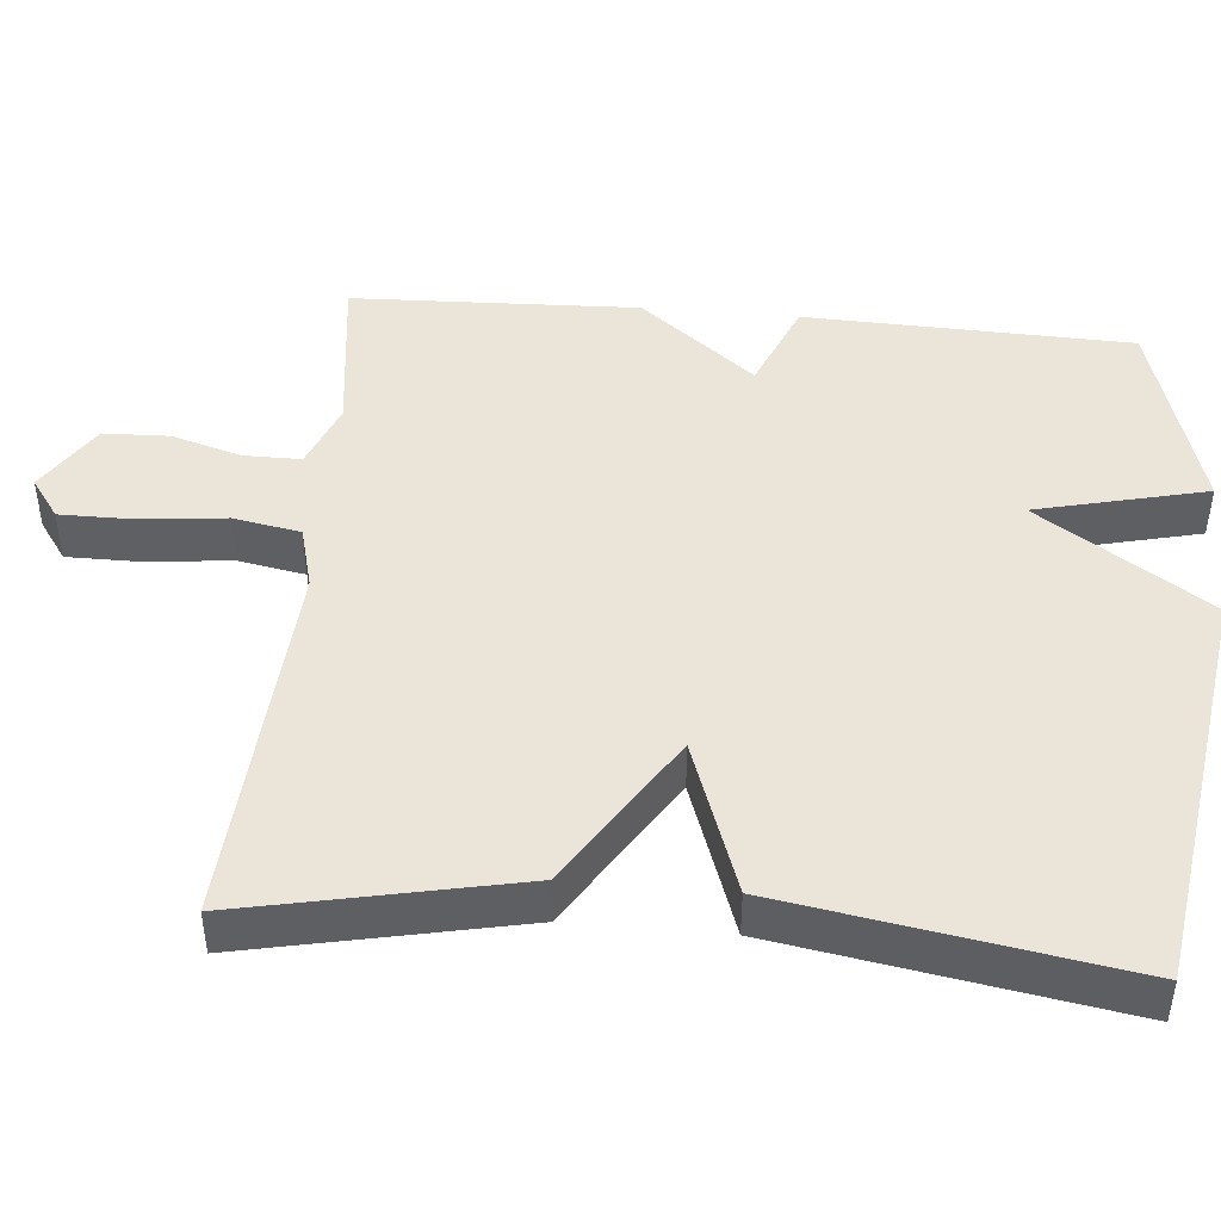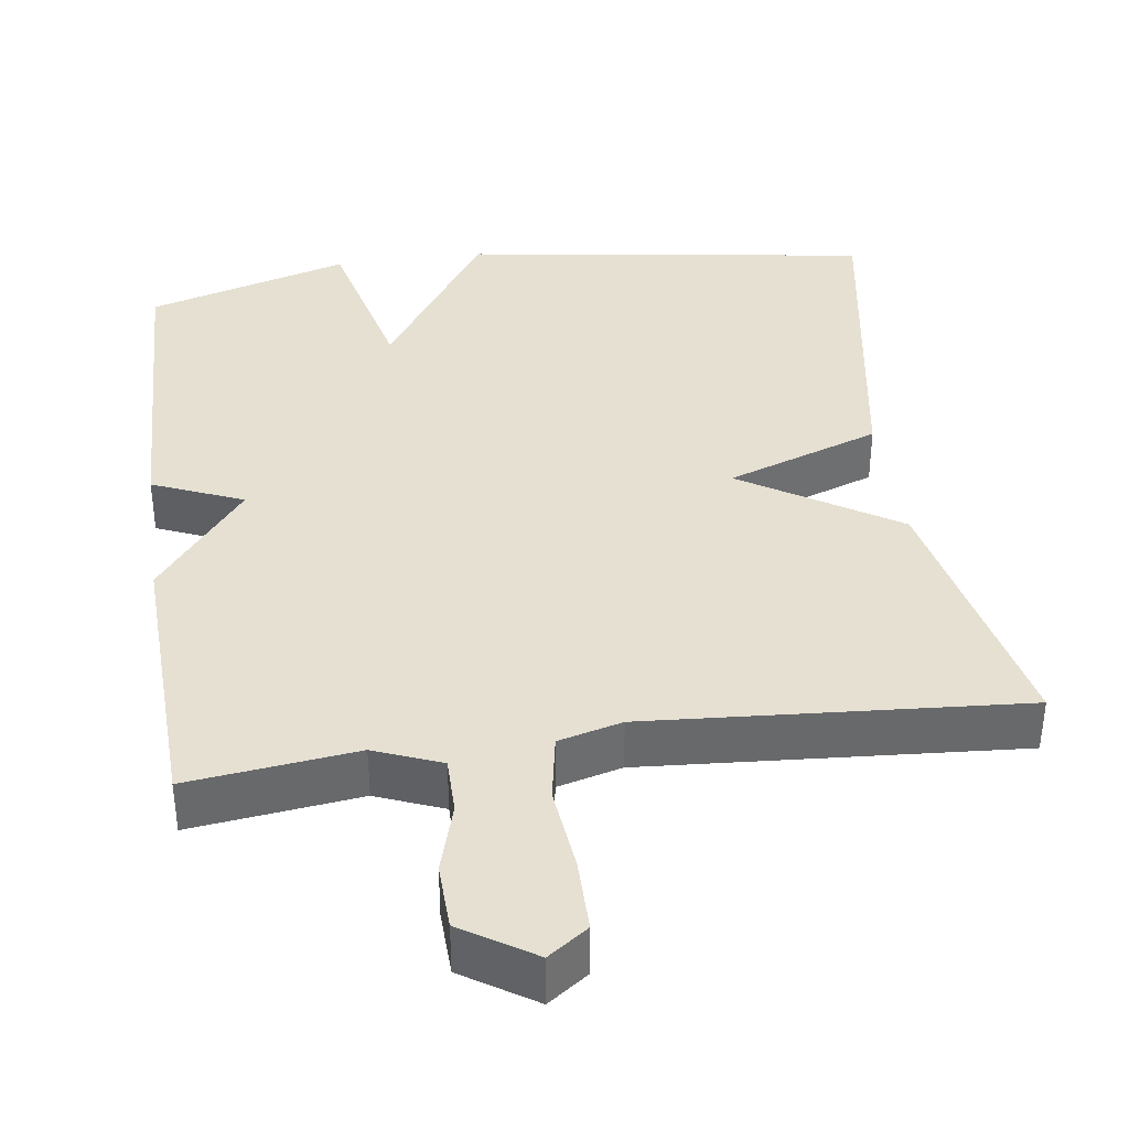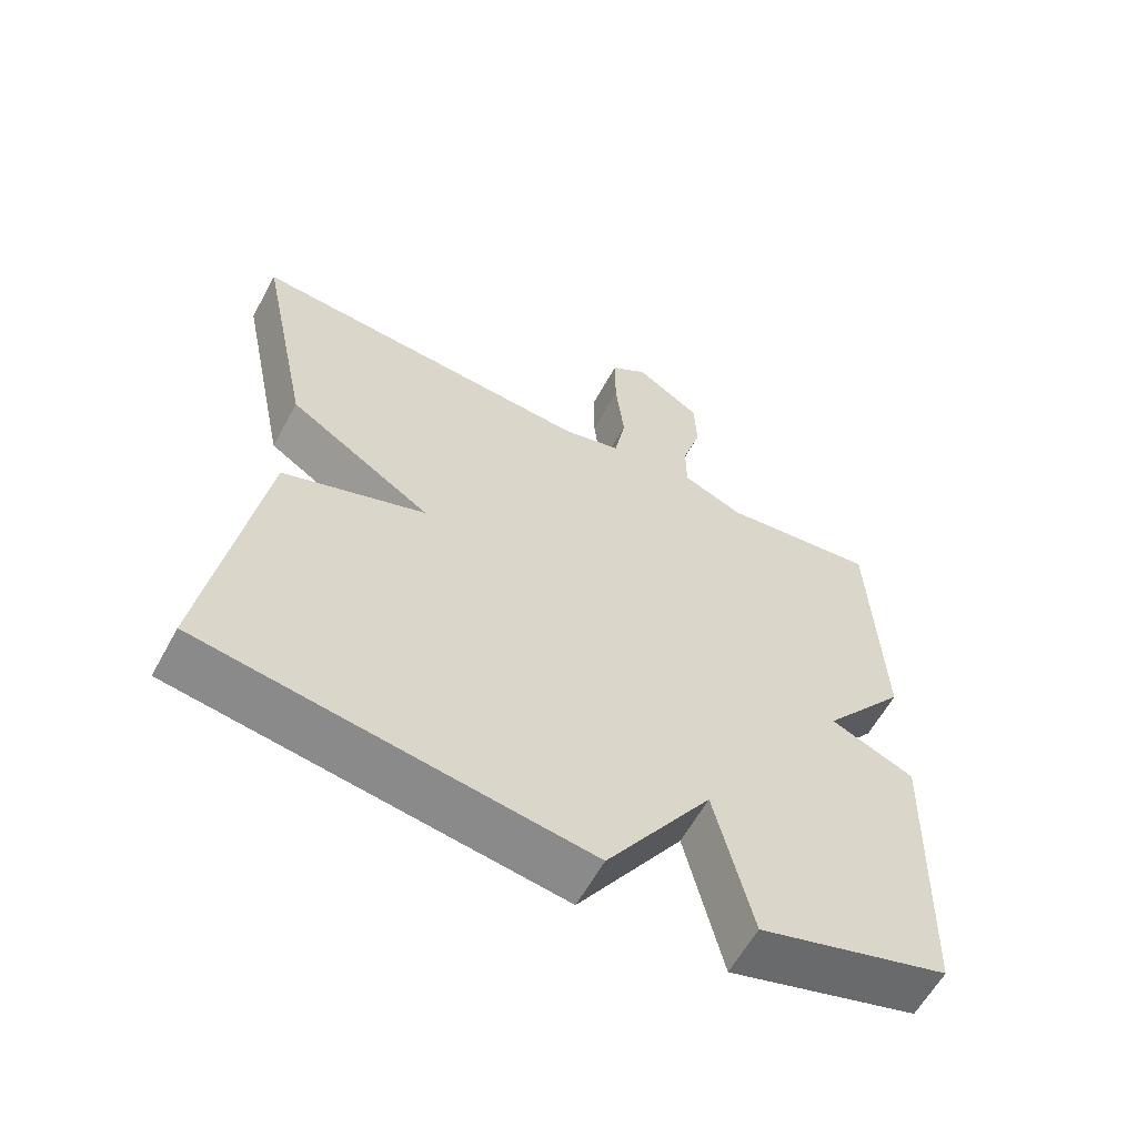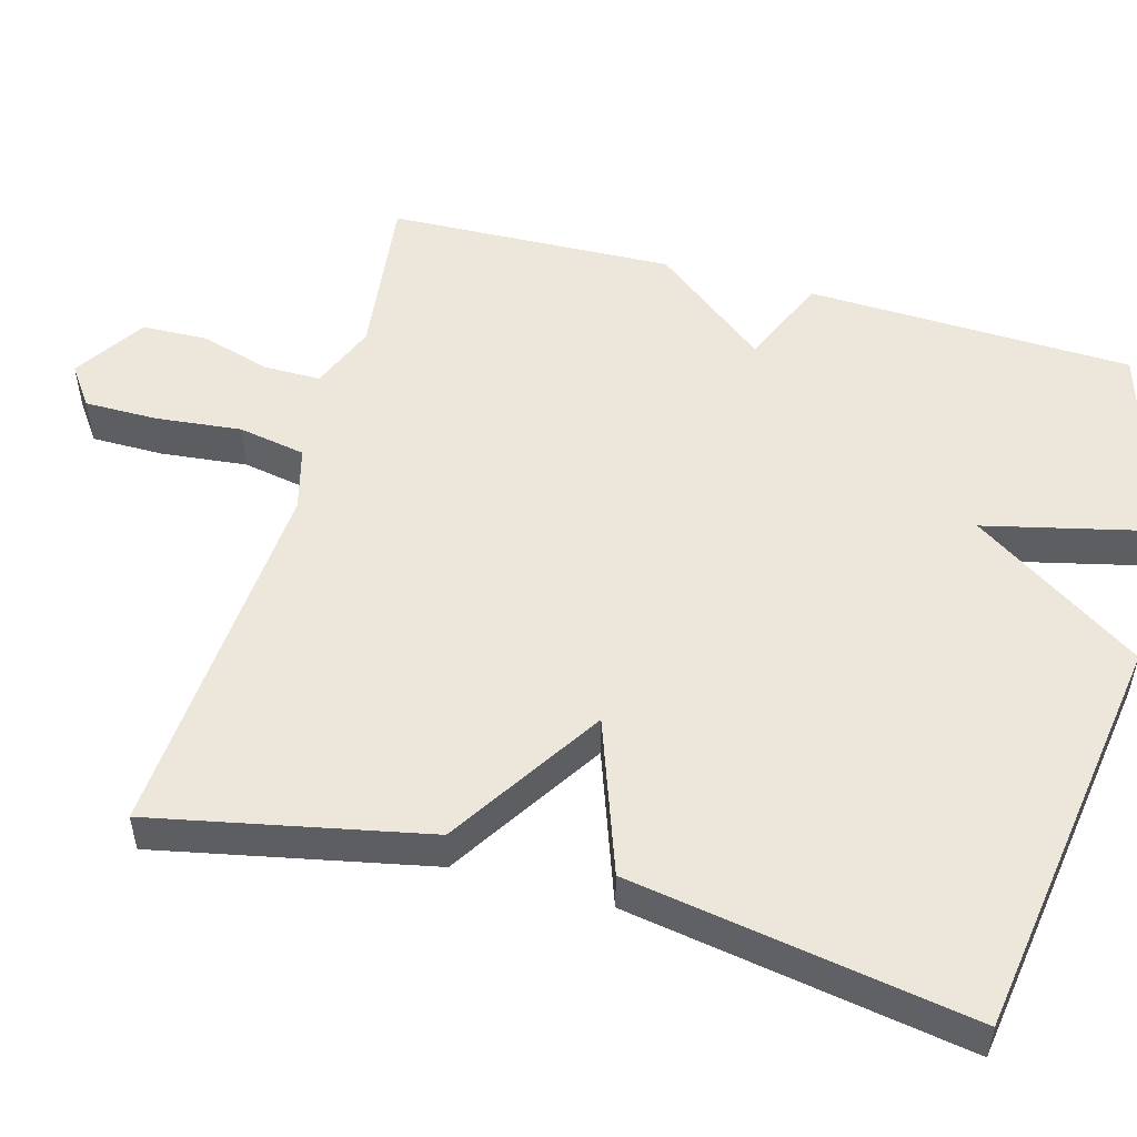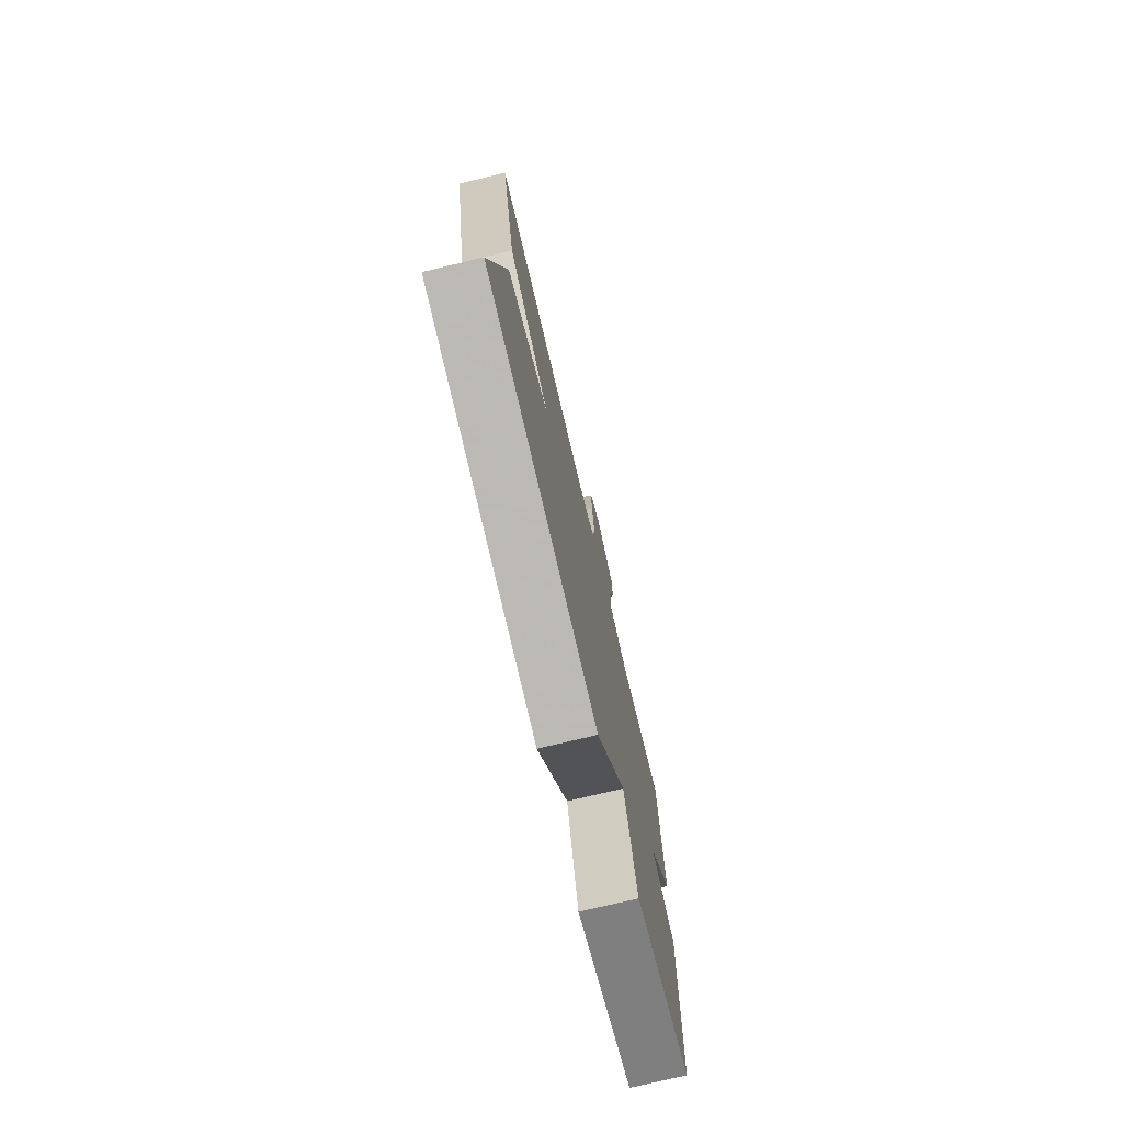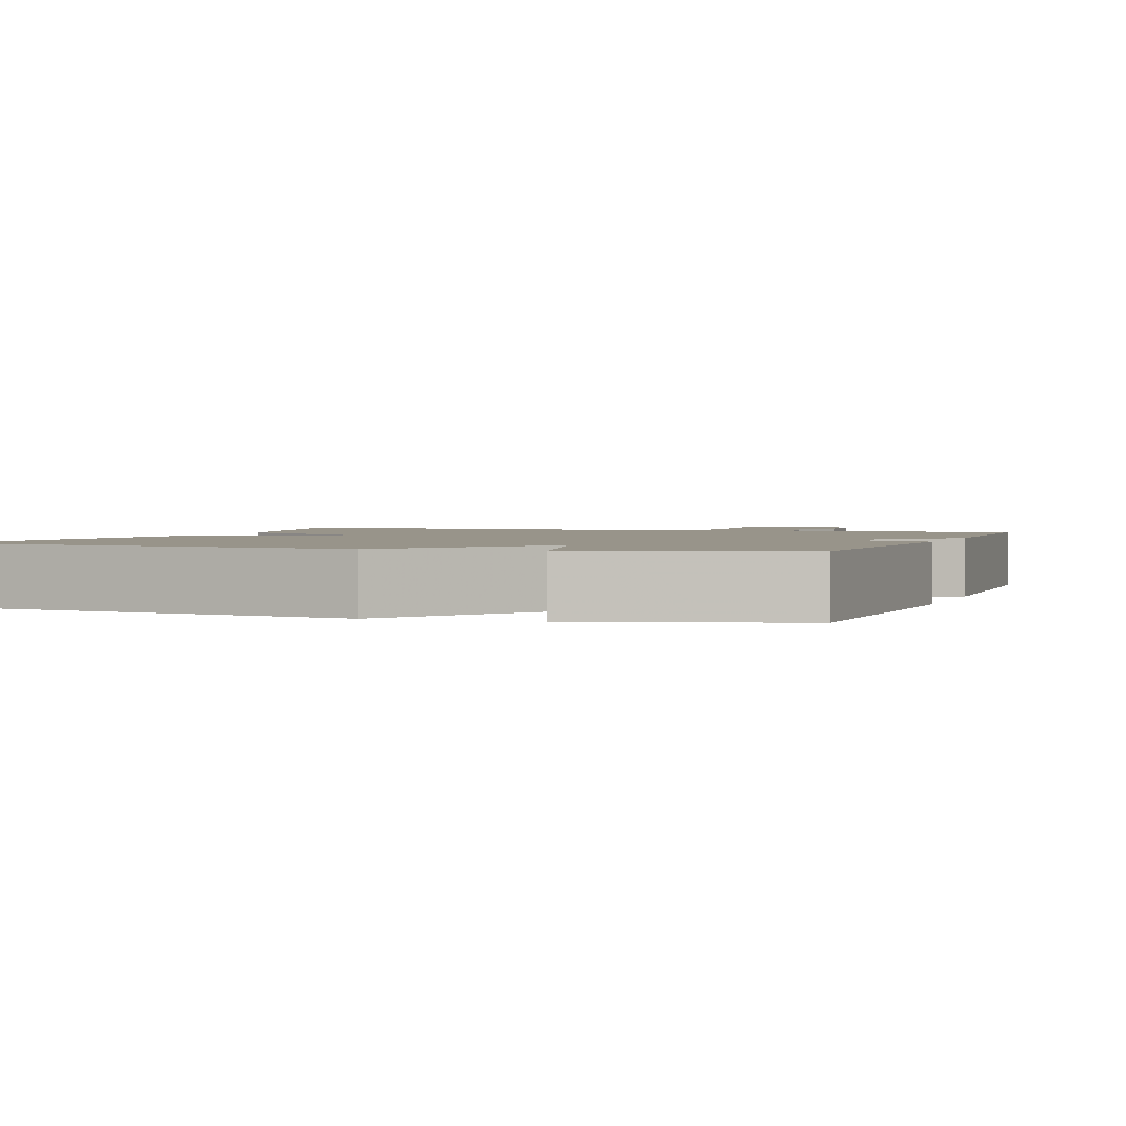
<metadata>
{"format":"obj","ext":"obj","renderer":"f3d","projection":"perspective","resolution":1024,"background":"white","views":[{"elev":45.4,"azim":95.1,"up":"+Y"},{"elev":37.7,"azim":-8.0,"up":"+Y"},{"elev":-60.7,"azim":151.4,"up":"+Z"},{"elev":52.2,"azim":105.6,"up":"+Y"},{"elev":-75.6,"azim":103.5,"up":"+Z"},{"elev":1.8,"azim":-160.7,"up":"+Y"}]}
</metadata>
<code>
v -0.5 0.07 -0.5
v -0.514 0.07 -0.074
v -0.396 0.07 -0.024
v -0.514 0.07 0.126
v -0.5 0.07 0.5
v -0.281 0.07 0.473
v -0.194 0.07 0.508
v -0.194 0.07 0.583
v -0.221 0.07 0.674
v -0.218 0.07 0.76
v -0.125 0.07 0.82
v -0.073 0.07 0.783
v -0.073 0.07 0.688
v -0.085 0.07 0.576
v -0.069 0.07 0.488
v 0.014 0.07 0.466
v 0.5 0.07 0.5
v 0.426 0.07 0.144
v 0.225 0.07 0.016
v 0.426 0.07 -0.056
v 0.5 0.07 -0.5
v -0.035 0.07 -0.579
v -0.182 0.07 -0.357
v -0.235 0.07 -0.579
v -0.5 0 -0.5
v -0.514 0 -0.074
v -0.396 0 -0.024
v -0.514 0 0.126
v -0.5 0 0.5
v -0.281 0 0.473
v -0.194 0 0.508
v -0.194 0 0.583
v -0.221 0 0.674
v -0.218 0 0.76
v -0.125 0 0.82
v -0.073 0 0.783
v -0.073 0 0.688
v -0.085 0 0.576
v -0.069 0 0.488
v 0.014 0 0.466
v 0.5 0 0.5
v 0.426 0 0.144
v 0.225 0 0.016
v 0.426 0 -0.056
v 0.5 0 -0.5
v -0.035 0 -0.579
v -0.182 0 -0.357
v -0.235 0 -0.579
f 1 2 3
f 24 1 3
f 23 24 3
f 22 23 3
f 21 22 3
f 20 21 3
f 19 20 3
f 19 3 4
f 18 19 4
f 17 18 4
f 16 17 4
f 15 16 4
f 14 15 4
f 12 13 14
f 11 12 14
f 10 11 14
f 9 10 14
f 8 9 14
f 7 8 14
f 7 14 4
f 6 7 4
f 4 5 6
f 27 26 25
f 27 25 48
f 27 48 47
f 27 47 46
f 27 46 45
f 27 45 44
f 27 44 43
f 28 27 43
f 28 43 42
f 28 42 41
f 28 41 40
f 28 40 39
f 28 39 38
f 38 37 36
f 38 36 35
f 38 35 34
f 38 34 33
f 38 33 32
f 38 32 31
f 28 38 31
f 28 31 30
f 30 29 28
f 1 25 26 2
f 2 26 27 3
f 3 27 28 4
f 4 28 29 5
f 5 29 30 6
f 6 30 31 7
f 7 31 32 8
f 8 32 33 9
f 9 33 34 10
f 10 34 35 11
f 11 35 36 12
f 12 36 37 13
f 13 37 38 14
f 14 38 39 15
f 15 39 40 16
f 16 40 41 17
f 17 41 42 18
f 18 42 43 19
f 19 43 44 20
f 20 44 45 21
f 21 45 46 22
f 22 46 47 23
f 23 47 48 24
f 24 48 25 1

</code>
